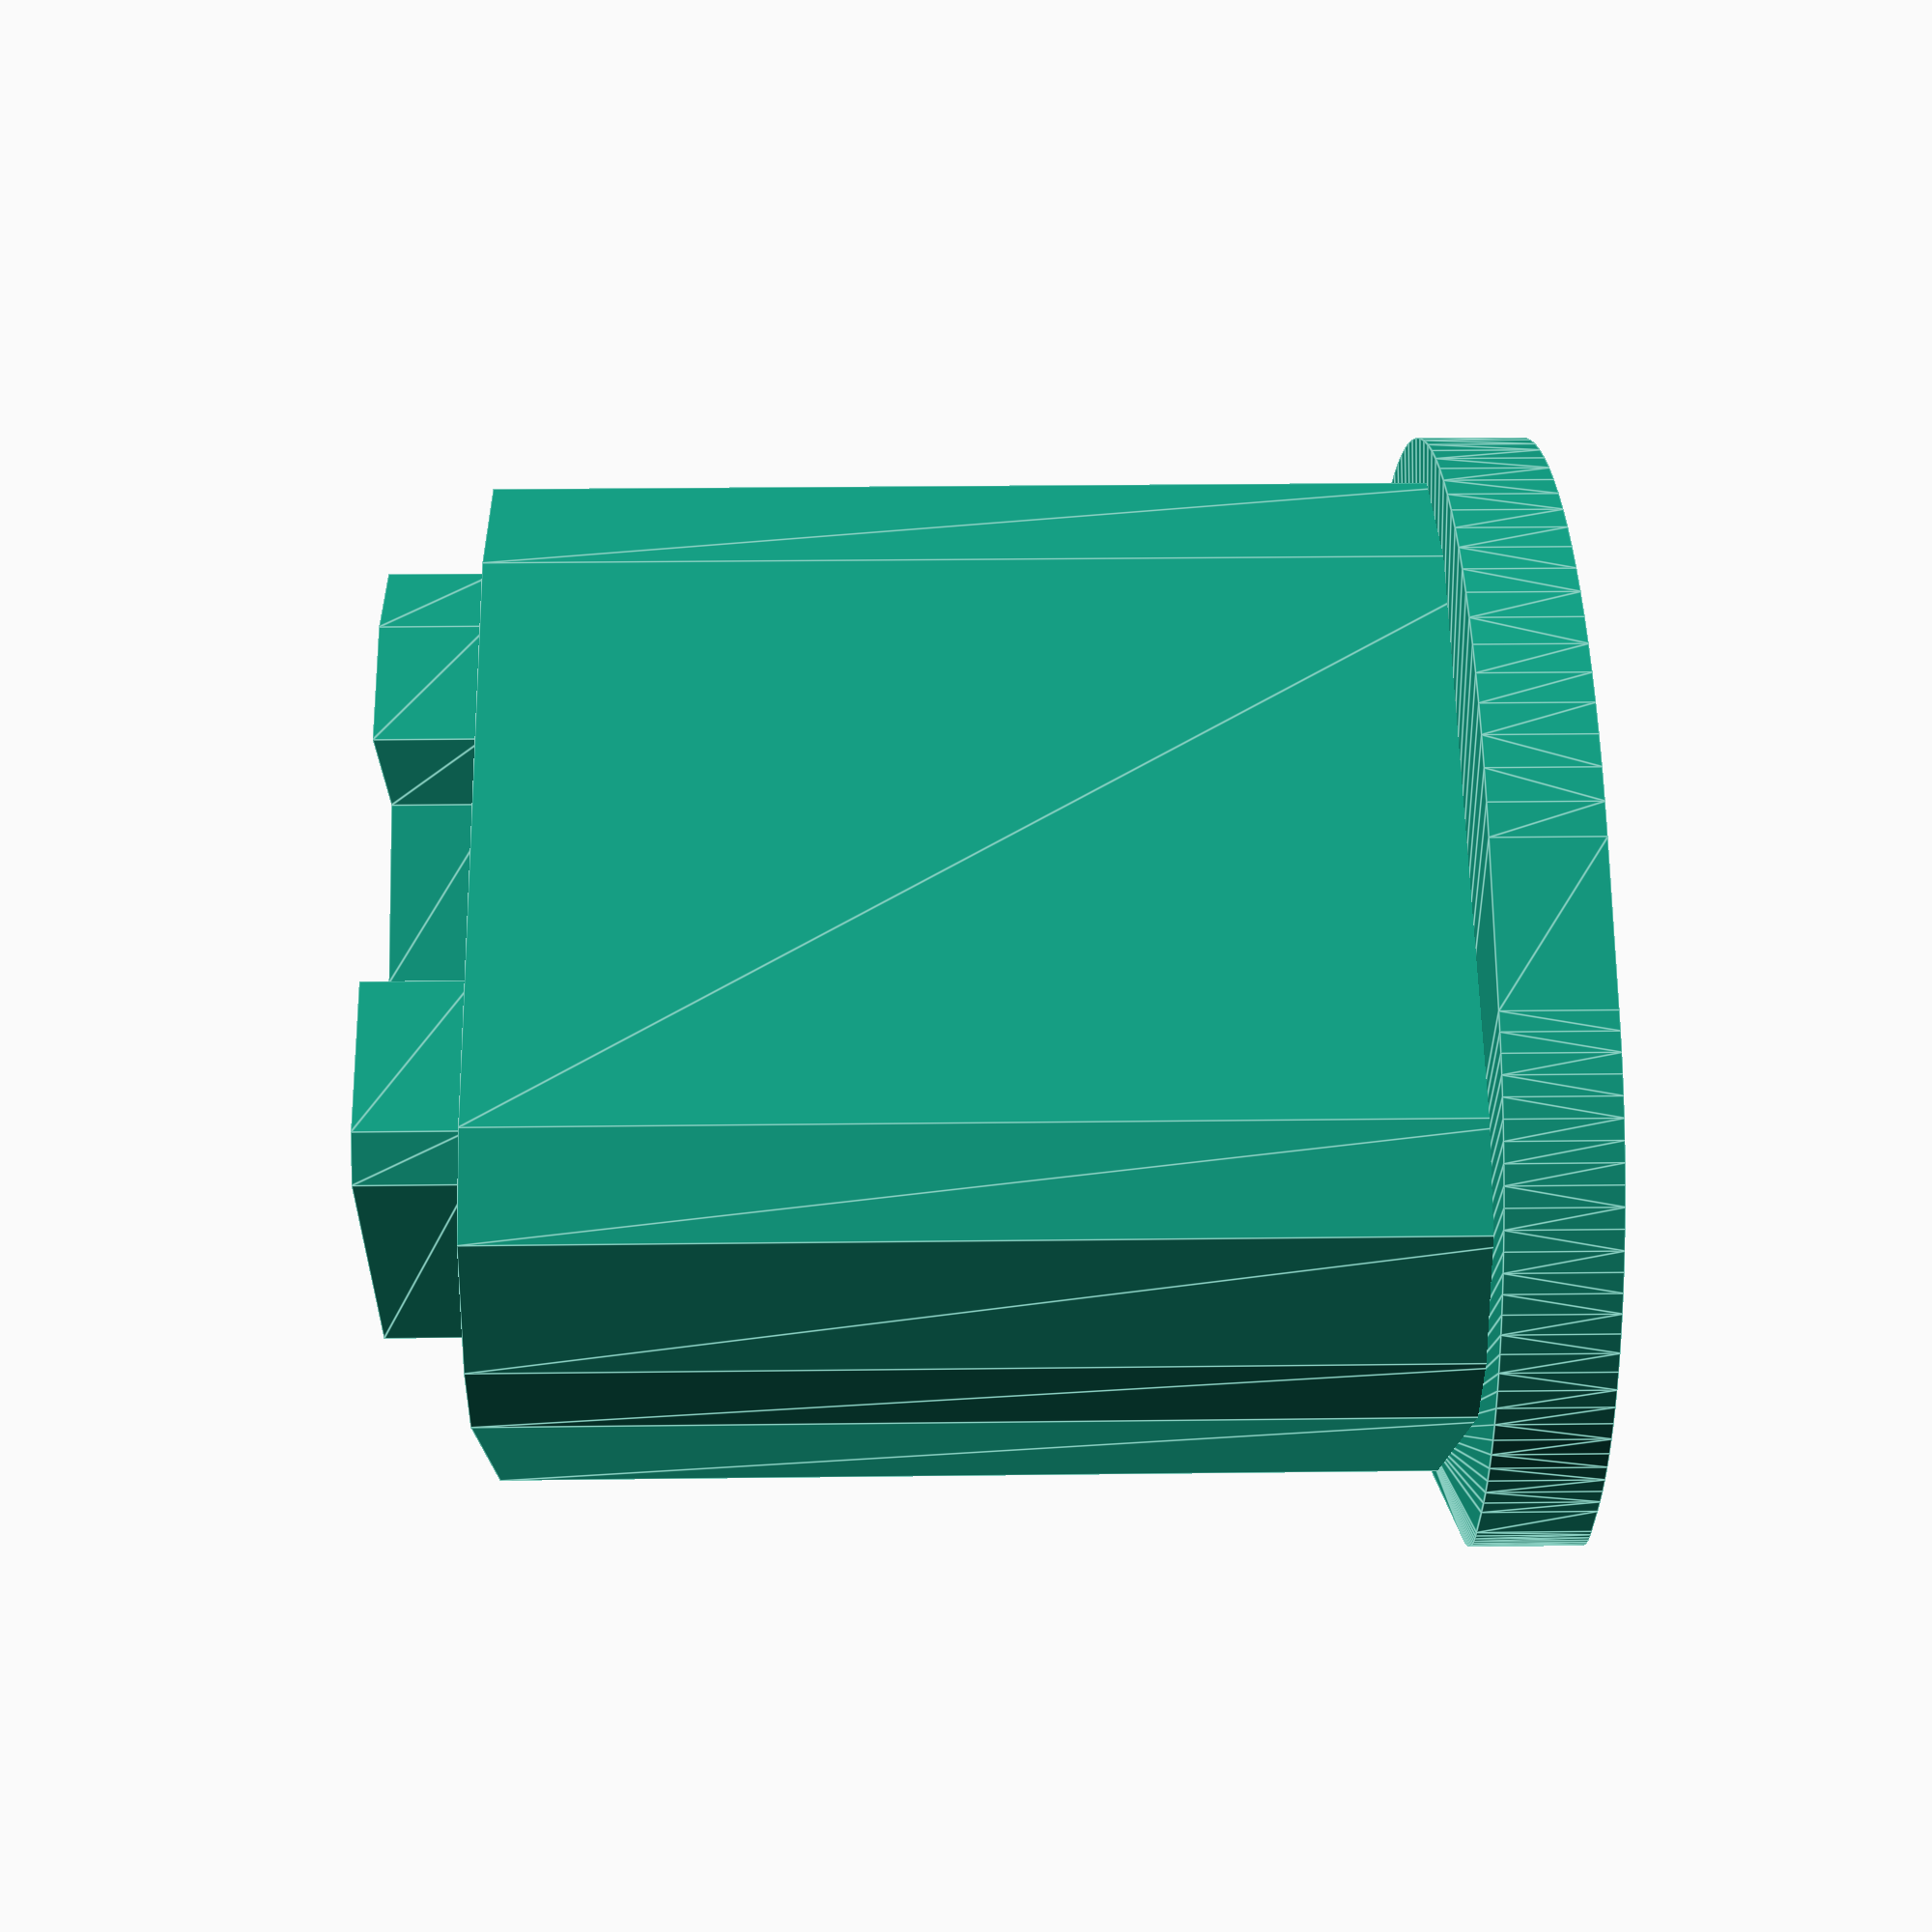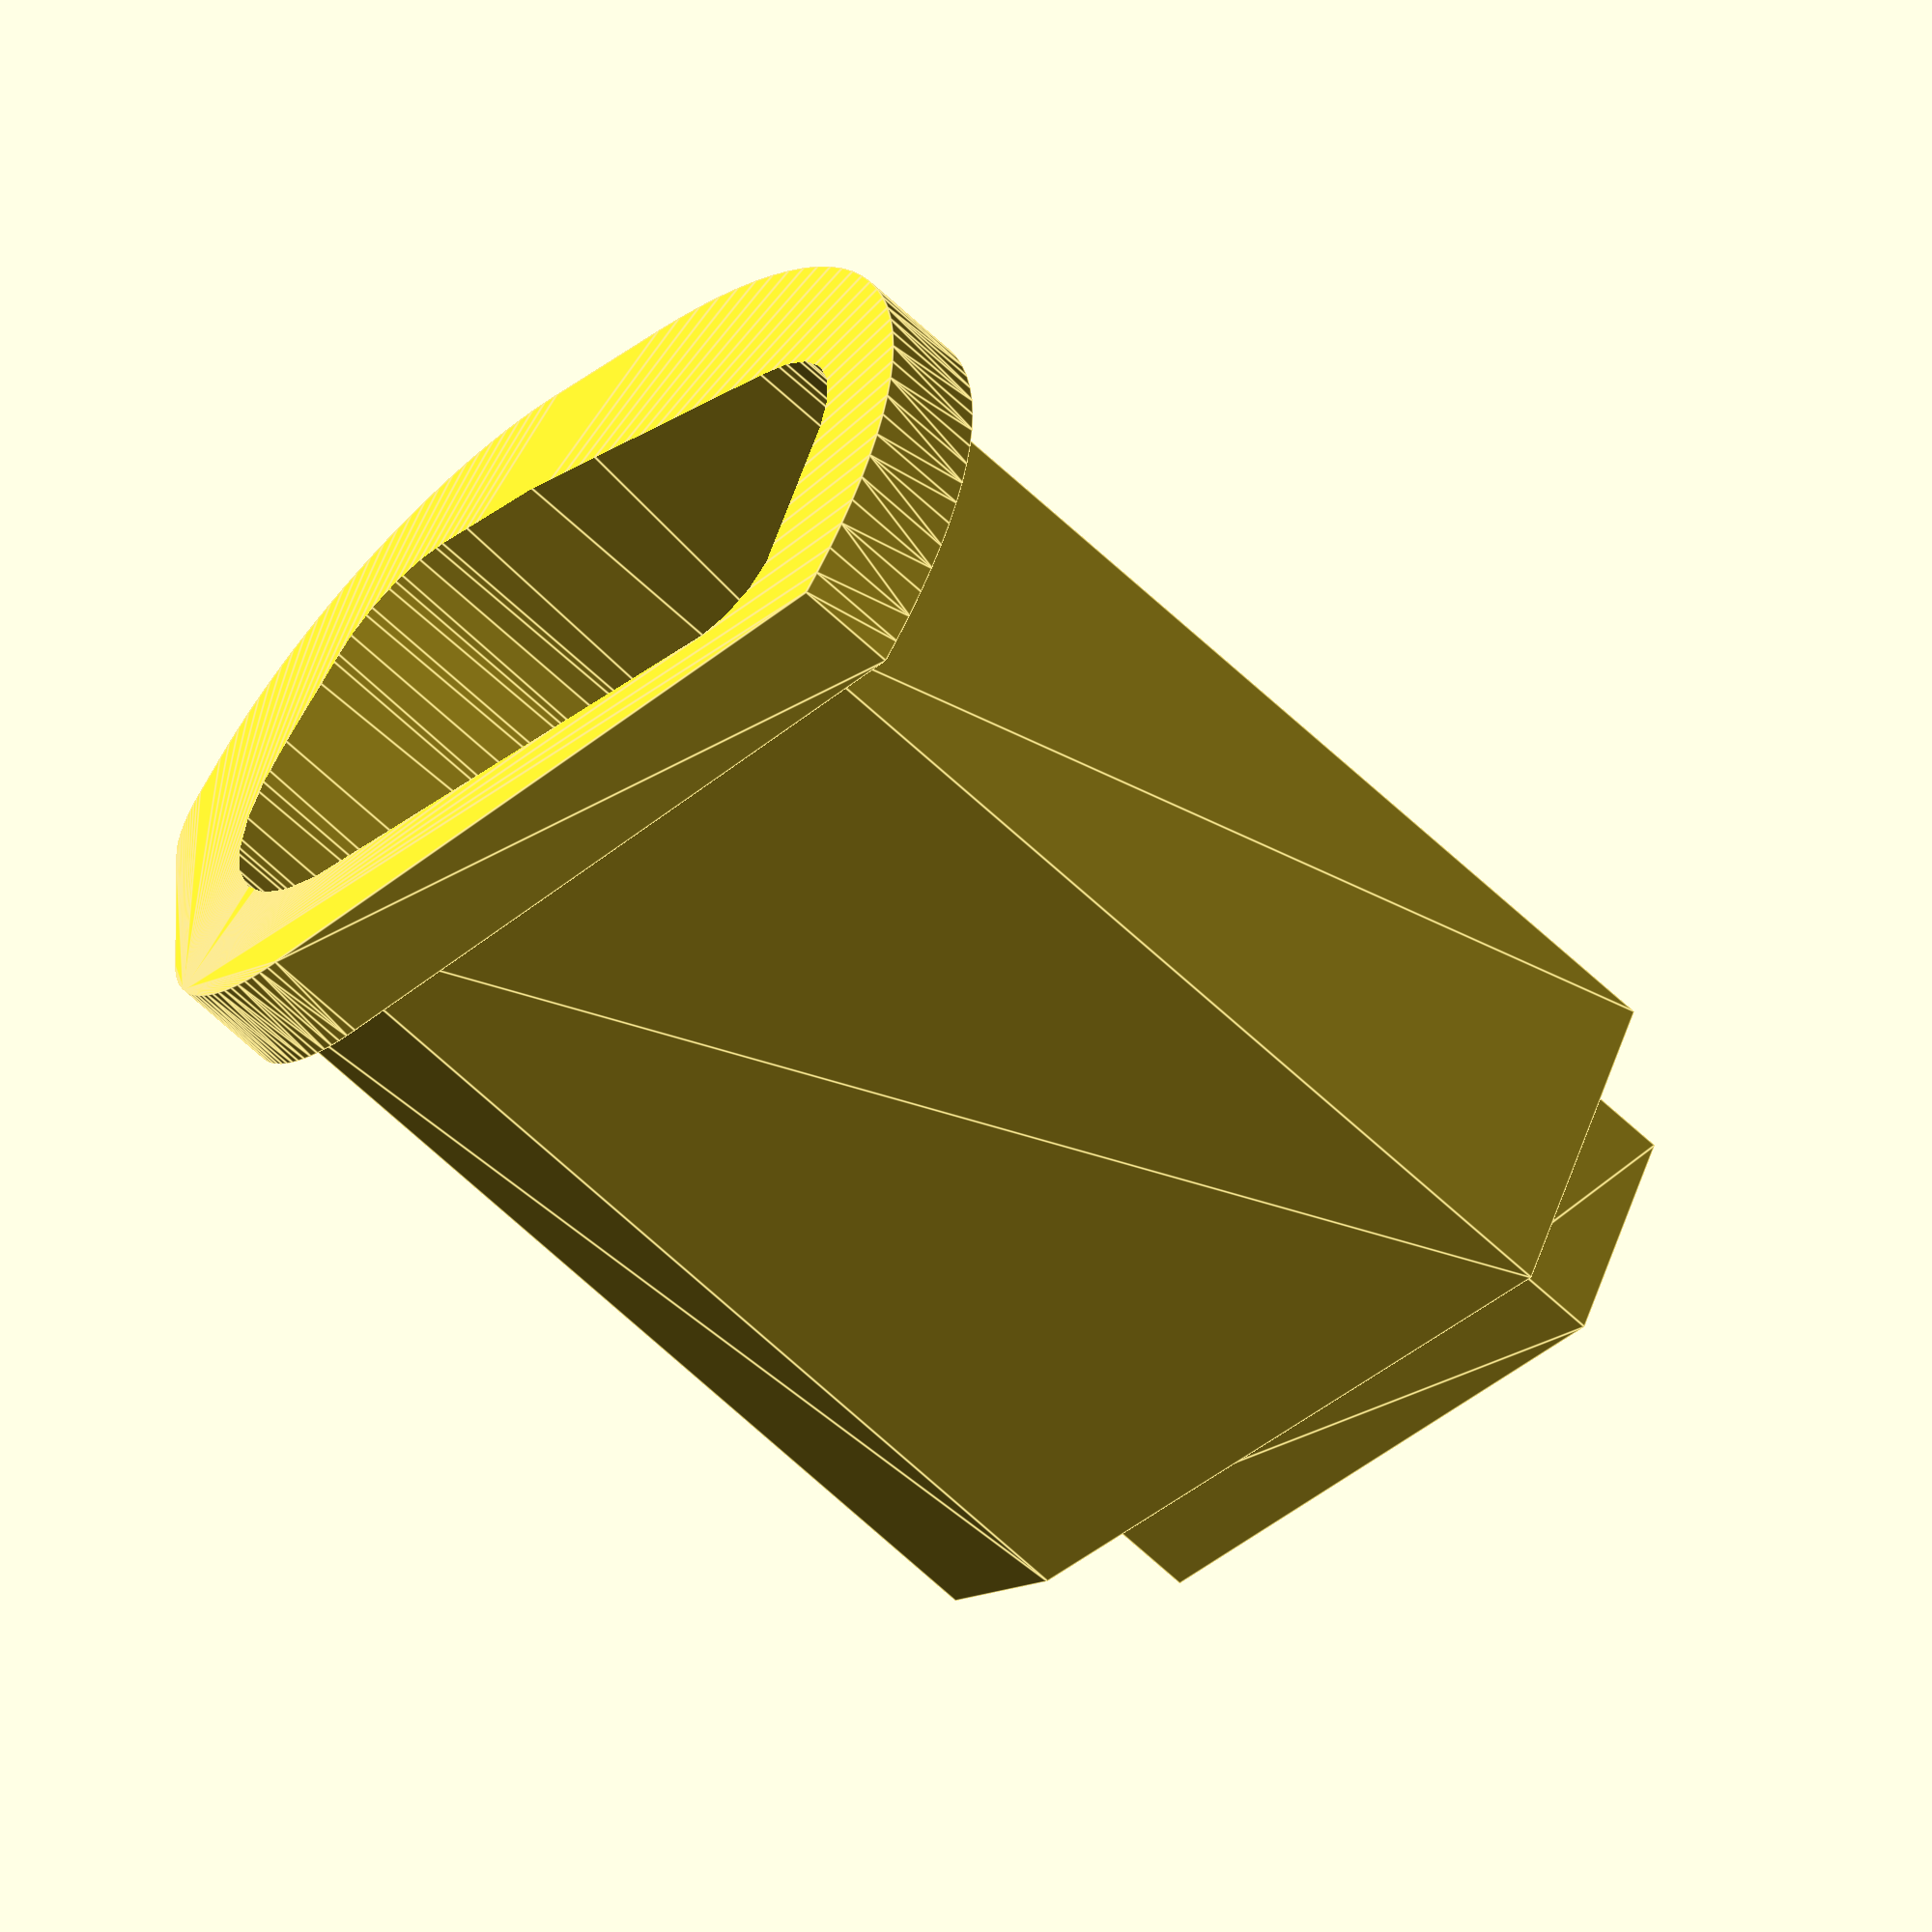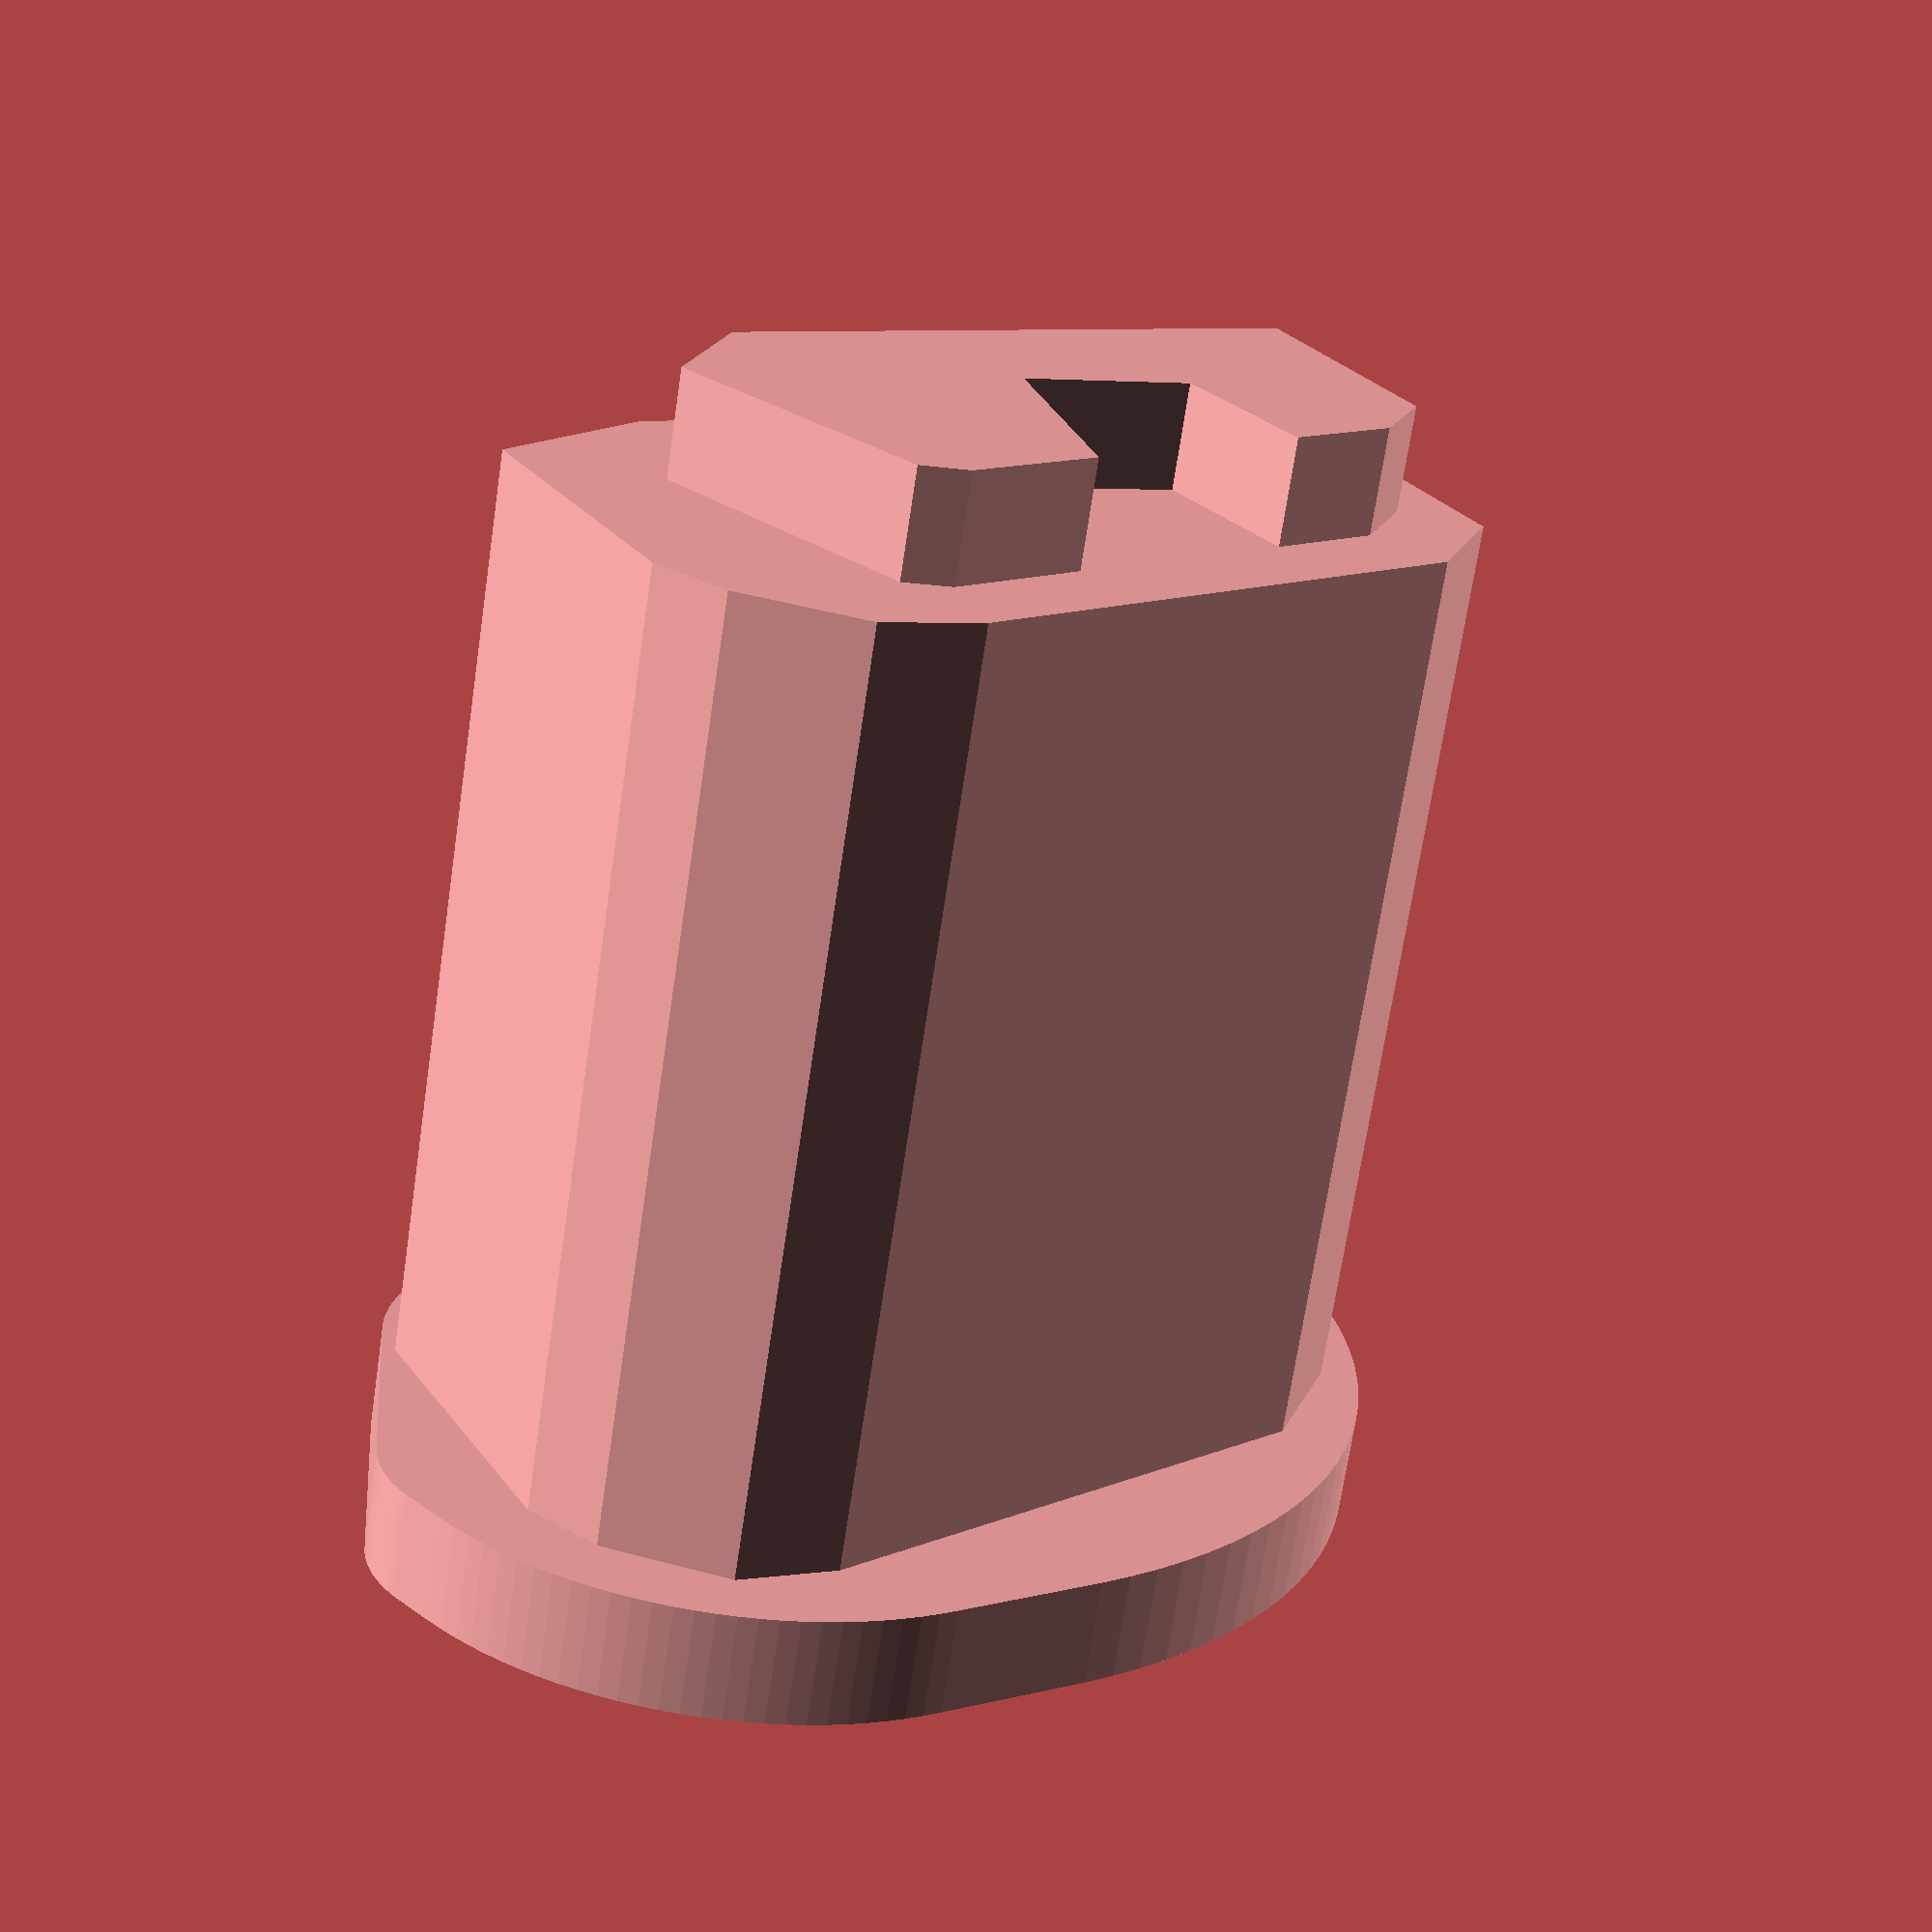
<openscad>
difference(){
union(){
translate([0,0,40])front();
back();
}
translate([0,0,3])
hull(){ //vaciado
translate([24.5,8,0])cylinder(d=26,h=200);
translate([47,1.5,0])cylinder(d=29.5,h=200);
translate([52,-8,0])cylinder(d=13,h=200);
translate([16,19,0])cylinder(d=8,h=200);
}
}

module front(){
scale(140/465)
{
$fn=120;
translate([0,0,40])
hull(){
difference(){
translate([159,-5,0])cylinder(d=140,h=20);
translate([0,-15,0])cube([500,500,500]);
}
translate([170,30,0])cylinder(d=90,h=20);
translate([200.75,-12,0])cylinder(d=57,h=20);

difference(){
translate([140,55,0])cylinder(d=250,h=20);
translate([140,-140,0])cube([500,500,500]);
rotate([0,0,-7])
translate([0,94,0])cube([500,500,500]);
}   
}
}
}

module back(){
scale(140/465){
linear_extrude(height=190){
polygon([[35,87],[180,57],[213,35],[208,-29],[200,---43],[180,-58],[160,-57],[52,-15],[32,8]]);
}

translate([0,0,-20])
linear_extrude(height=20,convexity=3){
polygon([[48,70],[169,46],[188,20],[167,-36],[158,---38],[130,-27],[122,23],[88,25],[83,-9],[60,0],[46,16]]);
}
}
}

</openscad>
<views>
elev=333.4 azim=126.3 roll=268.9 proj=p view=edges
elev=245.9 azim=18.1 roll=133.3 proj=o view=edges
elev=249.7 azim=203.0 roll=8.5 proj=p view=wireframe
</views>
